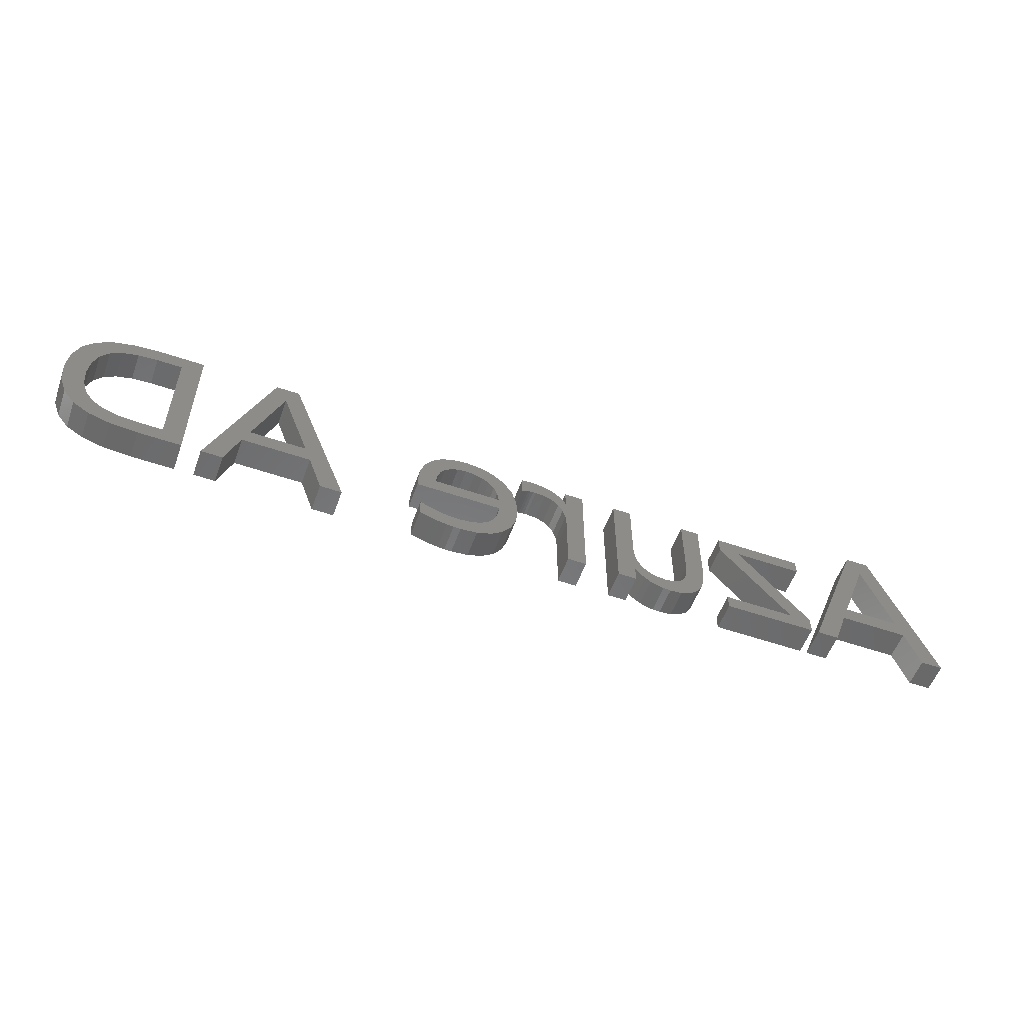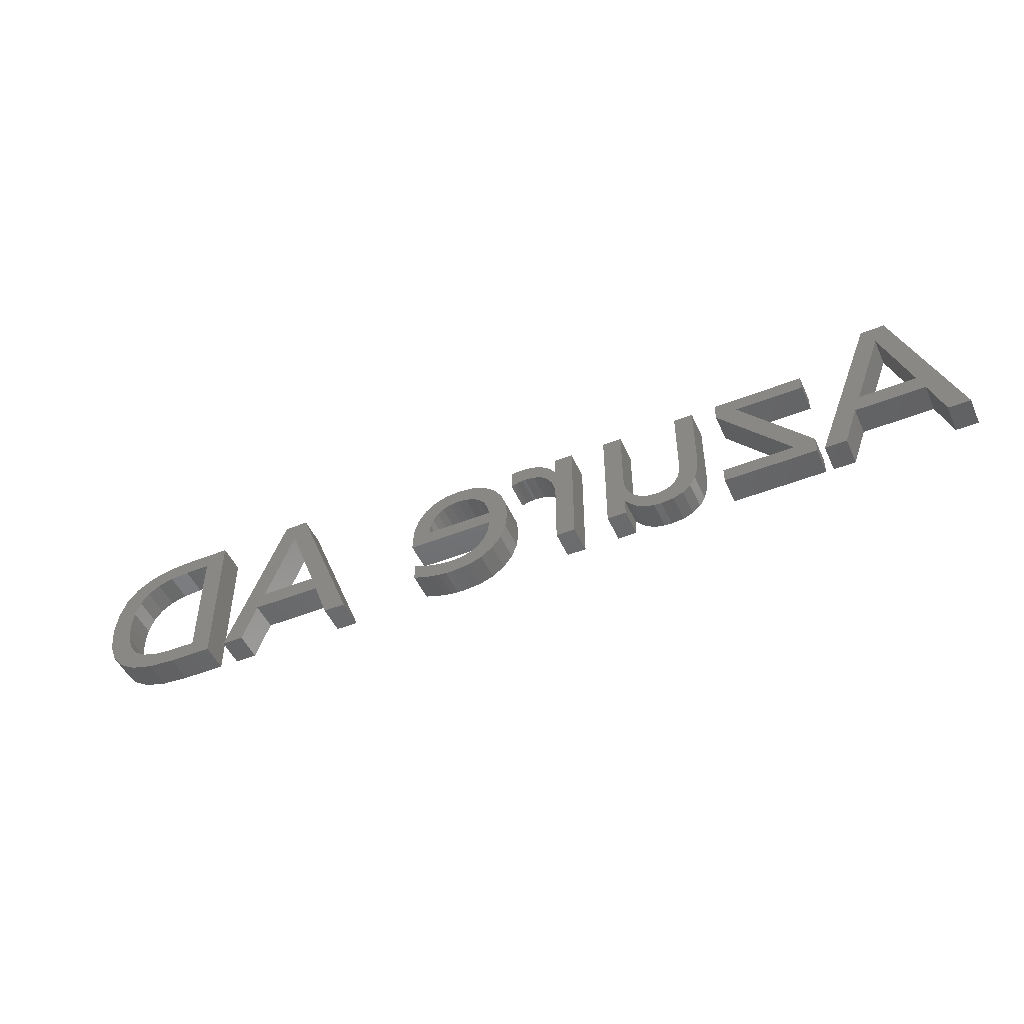
<metadata>
{"format":"stl","ext":"stl","renderer":"f3d","projection":"perspective","resolution":1024,"background":"white","views":[{"elev":-55.5,"azim":160.2,"up":"+Y"},{"elev":-49.1,"azim":-156.3,"up":"+Y"}]}
</metadata>
<code>
# stl→obj: 352 verts, 692 faces
v -12.78 -16.57 2.5
v -15.18 -16.57 2.5
v -13.01 -15.97 2.5
v -14.97 -15.97 2.5
v -16.43 -17.94 2.5
v -11.55 -17.94 2.5
v -12.3 -17.94 2.5
v -13.58 -12.61 2.5
v -14.4 -12.61 2.5
v -15.67 -17.94 2.5
v -13.99 -13.32 2.5
v 12.43 -13.2 2.5
v 13.19 -12.61 2.5
v 13.3 -13.2 2.5
v 16.11 -16.1 2.5
v 15.2 -16.45 2.5
v 15.37 -15.92 2.5
v 16.19 -15.27 2.5
v 15.43 -15.27 2.5
v 14.13 -12.68 2.5
v 14.89 -12.89 2.5
v 14.51 -13.42 2.5
v 13.97 -13.25 2.5
v 14.13 -17.86 2.5
v 13.19 -17.94 2.5
v 13.3 -17.34 2.5
v 11.71 -17.94 2.5
v 12.43 -17.34 2.5
v 7.41 -16.57 2.5
v 6.924 -17.94 2.5
v 6.164 -17.94 2.5
v -6.358 -17.18 2.5
v -6.604 -17.85 2.5
v -6.879 -17.61 2.5
v 11.71 -12.61 2.5
v 15.46 -13.25 2.5
v 14.91 -13.7 2.5
v 15.2 -14.09 2.5
v 15.86 -13.76 2.5
v 16.11 -14.43 2.5
v 15.37 -14.62 2.5
v 15.86 -16.78 2.5
v 15.46 -17.29 2.5
v 14.91 -16.84 2.5
v 14.51 -17.12 2.5
v 14.88 -17.65 2.5
v 13.97 -17.29 2.5
v 9.812 -16.57 2.5
v 9.587 -15.97 2.5
v -2.668 -13.94 2.5
v -1.975 -15.41 2.5
v -2.008 -15.83 2.5
v 7.627 -15.97 2.5
v 11.05 -17.94 2.5
v 10.3 -17.94 2.5
v 9.016 -12.61 2.5
v 8.198 -12.61 2.5
v 8.605 -13.32 2.5
v -1.71 -14.79 2.5
v -1.876 -15.07 2.5
v -2.008 -14.56 2.5
v 1.962 -17.48 2.5
v 1.923 -18.04 2.5
v 1.558 -17.44 2.5
v -1.677 -14.16 2.5
v -1.483 -14.59 2.5
v -1.856 -14.34 2.5
v -1.232 -13.92 2.5
v -1.198 -14.47 2.5
v -1.469 -14.02 2.5
v -0.5659 -13.85 2.5
v -0.5128 -13.85 2.5
v -0.6579 -14.44 2.5
v -0.5681 -14.46 2.5
v -0.6158 -13.84 2.5
v -0.3954 -13.87 2.5
v -0.456 -13.86 2.5
v -0.4834 -14.48 2.5
v -0.3307 -13.88 2.5
v -0.4031 -14.51 2.5
v -0.3271 -14.55 2.5
v 2.921 -17.9 2.5
v 2.932 -17.32 2.5
v 3.163 -17.83 2.5
v 2.695 -17.39 2.5
v -0.6626 -13.84 2.5
v -0.7536 -14.43 2.5
v -0.8553 -14.43 2.5
v -2.008 -13.94 2.5
v -0.9632 -13.86 2.5
v -10.55 -17.41 2.5
v -8.081 -17.41 2.5
v -8.081 -17.94 2.5
v -2.008 -17.94 2.5
v -2.668 -17.94 2.5
v 2.676 -17.96 2.5
v 3.167 -17.23 2.5
v 3.4 -17.73 2.5
v 3.4 -17.11 2.5
v 2.86 -15.25 2.5
v 3.345 -14.75 2.5
v 3.502 -15.22 2.5
v 2.76 -14.96 2.5
v 2.456 -17.44 2.5
v 2.427 -18.01 2.5
v 2.212 -17.47 2.5
v 2.176 -18.03 2.5
v 1.329 -17.98 2.5
v 0.8242 -17.79 2.5
v 1.219 -17.33 2.5
v 0.943 -17.13 2.5
v 0.4076 -17.48 2.5
v 0.735 -16.86 2.5
v 0.09732 -17.07 2.5
v 0.5988 -16.51 2.5
v -0.08884 -16.57 2.5
v 0.5343 -16.1 2.5
v -0.1509 -15.98 2.5
v 0.5558 -15.58 2.5
v -0.09201 -15.37 2.5
v 2.595 -14.72 2.5
v 3.084 -14.36 2.5
v 2.378 -14.54 2.5
v 2.734 -14.07 2.5
v 2.118 -14.43 2.5
v 2.309 -13.9 2.5
v 1.808 -13.84 2.5
v 1.474 -14.43 2.5
v 1.25 -13.91 2.5
v 1.18 -14.54 2.5
v 0.7735 -14.1 2.5
v 2.897 -15.58 2.5
v 3.554 -16.1 2.5
v 0.6202 -15.24 2.5
v 0.08464 -14.85 2.5
v 0.7469 -14.94 2.5
v 0.3791 -14.42 2.5
v 0.9359 -14.71 2.5
v 1.816 -14.4 2.5
v 3.554 -15.77 2.5
v -4.712 -17.54 2.5
v -4.853 -17.13 2.5
v -4.545 -17.32 2.5
v -6.255 -17.99 2.5
v -6.186 -17.34 2.5
v -8.081 -14.54 2.5
v -8.82 -14.46 2.5
v -11.29 -17.94 2.5
v -11.2 -14.46 2.5
v -11.2 -13.94 2.5
v -5.694 -17.47 2.5
v -5.364 -17.43 2.5
v -5.321 -17.96 2.5
v -8.081 -13.94 2.5
v -11.29 -17.34 2.5
v -4.897 -17.72 2.5
v -5.084 -17.32 2.5
v -4.682 -16.88 2.5
v -3.888 -17.94 2.5
v -4.545 -17.94 2.5
v -5.1 -17.86 2.5
v -3.888 -13.94 2.5
v -4.545 -16.2 2.5
v -4.545 -13.94 2.5
v -4.579 -16.57 2.5
v -7.236 -16.36 2.5
v -6.579 -16.33 2.5
v -6.554 -16.68 2.5
v -5.566 -18.02 2.5
v -5.833 -18.04 2.5
v -5.964 -17.44 2.5
v -7.077 -17.28 2.5
v -7.196 -16.86 2.5
v -6.481 -16.96 2.5
v -6.579 -13.94 2.5
v -7.236 -13.94 2.5
v -13.01 -15.97 3.5
v -15.18 -16.57 3.5
v -12.78 -16.57 3.5
v -16.43 -17.94 3.5
v -14.97 -15.97 3.5
v -12.3 -17.94 3.5
v -11.55 -17.94 3.5
v -13.58 -12.61 3.5
v -14.4 -12.61 3.5
v -15.67 -17.94 3.5
v -13.99 -13.32 3.5
v 13.3 -13.2 3.5
v 13.19 -12.61 3.5
v 12.43 -13.2 3.5
v 15.37 -15.92 3.5
v 15.2 -16.45 3.5
v 16.11 -16.1 3.5
v 15.43 -15.27 3.5
v 16.19 -15.27 3.5
v 14.13 -12.68 3.5
v 14.51 -13.42 3.5
v 14.89 -12.89 3.5
v 13.97 -13.25 3.5
v 13.3 -17.34 3.5
v 13.19 -17.94 3.5
v 14.13 -17.86 3.5
v 12.43 -17.34 3.5
v 11.71 -17.94 3.5
v 6.164 -17.94 3.5
v 6.924 -17.94 3.5
v 7.41 -16.57 3.5
v -6.879 -17.61 3.5
v -6.604 -17.85 3.5
v -6.358 -17.18 3.5
v 11.71 -12.61 3.5
v 14.91 -13.7 3.5
v 15.46 -13.25 3.5
v 15.2 -14.09 3.5
v 16.11 -14.43 3.5
v 15.86 -13.76 3.5
v 15.37 -14.62 3.5
v 15.46 -17.29 3.5
v 15.86 -16.78 3.5
v 14.91 -16.84 3.5
v 14.88 -17.65 3.5
v 14.51 -17.12 3.5
v 13.97 -17.29 3.5
v 9.587 -15.97 3.5
v 9.812 -16.57 3.5
v -2.008 -15.83 3.5
v -1.975 -15.41 3.5
v -2.668 -13.94 3.5
v 7.627 -15.97 3.5
v 10.3 -17.94 3.5
v 11.05 -17.94 3.5
v 9.016 -12.61 3.5
v 8.605 -13.32 3.5
v 8.198 -12.61 3.5
v -2.008 -14.56 3.5
v -1.876 -15.07 3.5
v -1.71 -14.79 3.5
v 1.558 -17.44 3.5
v 1.923 -18.04 3.5
v 1.962 -17.48 3.5
v -1.856 -14.34 3.5
v -1.483 -14.59 3.5
v -1.677 -14.16 3.5
v -1.469 -14.02 3.5
v -1.198 -14.47 3.5
v -1.232 -13.92 3.5
v -0.6579 -14.44 3.5
v -0.5128 -13.85 3.5
v -0.5659 -13.85 3.5
v -0.5681 -14.46 3.5
v -0.6158 -13.84 3.5
v -0.456 -13.86 3.5
v -0.3954 -13.87 3.5
v -0.4834 -14.48 3.5
v -0.3307 -13.88 3.5
v -0.4031 -14.51 3.5
v -0.3271 -14.55 3.5
v 3.163 -17.83 3.5
v 2.932 -17.32 3.5
v 2.921 -17.9 3.5
v 2.695 -17.39 3.5
v -0.6626 -13.84 3.5
v -0.7536 -14.43 3.5
v -0.8553 -14.43 3.5
v -2.008 -13.94 3.5
v -0.9632 -13.86 3.5
v -8.081 -17.94 3.5
v -8.081 -17.41 3.5
v -10.55 -17.41 3.5
v -2.668 -17.94 3.5
v -2.008 -17.94 3.5
v 2.676 -17.96 3.5
v 3.167 -17.23 3.5
v 3.4 -17.73 3.5
v 3.4 -17.11 3.5
v 3.502 -15.22 3.5
v 3.345 -14.75 3.5
v 2.86 -15.25 3.5
v 2.76 -14.96 3.5
v 2.456 -17.44 3.5
v 2.427 -18.01 3.5
v 2.212 -17.47 3.5
v 2.176 -18.03 3.5
v 1.219 -17.33 3.5
v 0.8242 -17.79 3.5
v 1.329 -17.98 3.5
v 0.735 -16.86 3.5
v 0.4076 -17.48 3.5
v 0.943 -17.13 3.5
v 0.5988 -16.51 3.5
v 0.09732 -17.07 3.5
v 0.5343 -16.1 3.5
v -0.08884 -16.57 3.5
v 0.5558 -15.58 3.5
v -0.1509 -15.98 3.5
v -0.09201 -15.37 3.5
v 3.084 -14.36 3.5
v 2.595 -14.72 3.5
v 2.734 -14.07 3.5
v 2.378 -14.54 3.5
v 2.309 -13.9 3.5
v 2.118 -14.43 3.5
v 1.25 -13.91 3.5
v 1.474 -14.43 3.5
v 1.808 -13.84 3.5
v 0.7735 -14.1 3.5
v 1.18 -14.54 3.5
v 2.897 -15.58 3.5
v 3.554 -16.1 3.5
v 0.6202 -15.24 3.5
v 0.7469 -14.94 3.5
v 0.08464 -14.85 3.5
v 0.3791 -14.42 3.5
v 0.9359 -14.71 3.5
v 1.816 -14.4 3.5
v 3.554 -15.77 3.5
v -4.545 -17.32 3.5
v -4.853 -17.13 3.5
v -4.712 -17.54 3.5
v -6.186 -17.34 3.5
v -6.255 -17.99 3.5
v -8.82 -14.46 3.5
v -8.081 -14.54 3.5
v -11.29 -17.94 3.5
v -11.2 -13.94 3.5
v -11.2 -14.46 3.5
v -5.321 -17.96 3.5
v -5.364 -17.43 3.5
v -5.694 -17.47 3.5
v -8.081 -13.94 3.5
v -11.29 -17.34 3.5
v -5.084 -17.32 3.5
v -4.897 -17.72 3.5
v -4.682 -16.88 3.5
v -4.545 -17.94 3.5
v -3.888 -17.94 3.5
v -5.1 -17.86 3.5
v -4.545 -13.94 3.5
v -4.545 -16.2 3.5
v -3.888 -13.94 3.5
v -4.579 -16.57 3.5
v -6.554 -16.68 3.5
v -6.579 -16.33 3.5
v -7.236 -16.36 3.5
v -5.566 -18.02 3.5
v -5.833 -18.04 3.5
v -5.964 -17.44 3.5
v -7.077 -17.28 3.5
v -6.481 -16.96 3.5
v -7.196 -16.86 3.5
v -7.236 -13.94 3.5
v -6.579 -13.94 3.5
f 1 2 3
f 4 2 5
f 1 6 7
f 3 8 6
f 5 9 4
f 10 5 2
f 1 3 6
f 4 9 11
f 2 4 3
f 11 8 3
f 11 9 8
f 12 13 14
f 15 16 17
f 18 17 19
f 13 20 14
f 21 22 20
f 20 22 23
f 14 20 23
f 24 25 26
f 25 27 28
f 29 30 31
f 26 25 28
f 32 33 34
f 28 35 12
f 28 27 35
f 12 35 13
f 36 37 21
f 21 37 22
f 36 38 37
f 38 39 40
f 36 39 38
f 41 40 18
f 38 40 41
f 41 18 19
f 18 15 17
f 16 42 43
f 15 42 16
f 16 43 44
f 45 44 46
f 44 43 46
f 45 46 24
f 26 47 24
f 47 45 24
f 48 29 49
f 50 51 52
f 29 31 53
f 54 55 48
f 49 29 53
f 49 56 54
f 48 49 54
f 53 57 58
f 49 58 56
f 53 31 57
f 58 57 56
f 59 60 61
f 62 63 64
f 65 66 67
f 68 69 70
f 71 72 73
f 73 72 74
f 75 71 73
f 76 74 77
f 76 78 74
f 76 79 78
f 78 79 80
f 80 79 81
f 82 83 84
f 85 83 82
f 74 72 77
f 86 75 73
f 87 86 73
f 87 88 86
f 50 89 61
f 86 88 90
f 90 88 68
f 68 88 69
f 70 69 65
f 65 69 66
f 91 92 93
f 67 66 59
f 61 67 59
f 50 61 51
f 61 60 51
f 94 95 52
f 95 50 52
f 82 96 85
f 84 83 97
f 98 84 97
f 99 98 97
f 100 101 102
f 100 103 101
f 104 85 96
f 105 104 96
f 105 106 104
f 105 107 106
f 106 107 62
f 62 107 63
f 108 109 110
f 111 112 113
f 109 112 111
f 114 115 113
f 116 117 115
f 117 118 119
f 119 118 120
f 103 121 122
f 121 123 124
f 123 125 126
f 127 128 129
f 129 130 131
f 117 119 132
f 133 117 132
f 119 120 134
f 117 116 118
f 114 116 115
f 112 114 113
f 109 111 110
f 108 110 64
f 63 108 64
f 134 135 136
f 120 135 134
f 135 137 136
f 138 137 131
f 136 137 138
f 130 138 131
f 128 130 129
f 139 127 125
f 128 127 139
f 125 127 126
f 123 126 124
f 121 124 122
f 103 122 101
f 100 102 132
f 132 102 140
f 133 132 140
f 141 142 143
f 144 33 145
f 146 91 147
f 91 93 148
f 147 149 150
f 151 152 153
f 154 146 147
f 154 147 150
f 91 148 155
f 91 155 147
f 156 157 141
f 143 142 158
f 143 159 160
f 152 161 153
f 162 163 164
f 159 165 163
f 163 162 159
f 166 167 168
f 158 165 143
f 165 159 143
f 141 157 142
f 156 161 152
f 156 152 157
f 169 151 153
f 169 170 151
f 151 170 171
f 172 32 34
f 172 173 174
f 168 173 166
f 175 167 176
f 166 176 167
f 173 168 174
f 172 174 32
f 32 145 33
f 145 171 144
f 144 171 170
f 177 178 179
f 180 178 181
f 182 183 179
f 183 184 177
f 181 185 180
f 178 180 186
f 183 177 179
f 187 185 181
f 177 181 178
f 177 184 187
f 184 185 187
f 188 189 190
f 191 192 193
f 194 191 195
f 188 196 189
f 196 197 198
f 199 197 196
f 199 196 188
f 200 201 202
f 203 204 201
f 205 206 207
f 203 201 200
f 208 209 210
f 190 211 203
f 211 204 203
f 189 211 190
f 198 212 213
f 197 212 198
f 212 214 213
f 215 216 214
f 214 216 213
f 195 215 217
f 217 215 214
f 194 195 217
f 191 193 195
f 218 219 192
f 192 219 193
f 220 218 192
f 221 220 222
f 221 218 220
f 202 221 222
f 202 223 200
f 202 222 223
f 224 207 225
f 226 227 228
f 229 205 207
f 225 230 231
f 229 207 224
f 231 232 224
f 231 224 225
f 233 234 229
f 232 233 224
f 234 205 229
f 232 234 233
f 235 236 237
f 238 239 240
f 241 242 243
f 244 245 246
f 247 248 249
f 250 248 247
f 247 249 251
f 252 250 253
f 250 254 253
f 254 255 253
f 256 255 254
f 257 255 256
f 258 259 260
f 260 259 261
f 252 248 250
f 247 251 262
f 247 262 263
f 262 264 263
f 235 265 228
f 266 264 262
f 246 264 266
f 245 264 246
f 243 245 244
f 242 245 243
f 267 268 269
f 237 242 241
f 237 241 235
f 227 235 228
f 227 236 235
f 226 270 271
f 226 228 270
f 261 272 260
f 273 259 258
f 273 258 274
f 273 274 275
f 276 277 278
f 277 279 278
f 272 261 280
f 272 280 281
f 280 282 281
f 282 283 281
f 240 283 282
f 239 283 240
f 284 285 286
f 287 288 289
f 289 288 285
f 287 290 291
f 290 292 293
f 294 295 292
f 296 295 294
f 297 298 279
f 299 300 298
f 301 302 300
f 303 304 305
f 306 307 303
f 308 294 292
f 308 292 309
f 310 296 294
f 295 293 292
f 290 293 291
f 287 291 288
f 284 289 285
f 238 284 286
f 238 286 239
f 311 312 310
f 310 312 296
f 311 313 312
f 306 313 314
f 314 313 311
f 306 314 307
f 303 307 304
f 302 305 315
f 315 305 304
f 301 305 302
f 299 301 300
f 297 299 298
f 277 297 279
f 308 276 278
f 316 276 308
f 316 308 309
f 317 318 319
f 320 209 321
f 322 269 323
f 324 267 269
f 325 326 322
f 327 328 329
f 322 323 330
f 325 322 330
f 331 324 269
f 322 331 269
f 319 332 333
f 334 318 317
f 335 336 317
f 327 337 328
f 338 339 340
f 339 341 336
f 336 340 339
f 342 343 344
f 317 341 334
f 317 336 341
f 318 332 319
f 328 337 333
f 332 328 333
f 327 329 345
f 329 346 345
f 347 346 329
f 208 210 348
f 349 350 348
f 344 350 342
f 351 343 352
f 343 351 344
f 349 342 350
f 210 349 348
f 209 320 210
f 321 347 320
f 346 347 321
f 1 178 2
f 1 179 178
f 7 179 1
f 7 182 179
f 6 182 7
f 6 183 182
f 8 183 6
f 8 184 183
f 9 184 8
f 9 185 184
f 5 185 9
f 5 180 185
f 10 180 5
f 10 186 180
f 2 186 10
f 2 178 186
f 11 187 4
f 181 4 187
f 3 177 11
f 187 11 177
f 4 181 3
f 177 3 181
f 46 202 24
f 46 221 202
f 43 221 46
f 43 218 221
f 42 218 43
f 42 219 218
f 15 219 42
f 15 193 219
f 18 193 15
f 18 195 193
f 40 195 18
f 40 215 195
f 39 215 40
f 39 216 215
f 36 216 39
f 36 213 216
f 21 213 36
f 21 198 213
f 20 198 21
f 20 196 198
f 13 196 20
f 13 189 196
f 35 189 13
f 35 211 189
f 27 211 35
f 27 204 211
f 25 204 27
f 25 201 204
f 24 201 25
f 24 202 201
f 12 190 28
f 203 28 190
f 14 188 12
f 190 12 188
f 23 199 14
f 188 14 199
f 22 197 23
f 199 23 197
f 37 212 22
f 197 22 212
f 38 214 37
f 212 37 214
f 41 217 38
f 214 38 217
f 19 194 41
f 217 41 194
f 17 191 19
f 194 19 191
f 16 192 17
f 191 17 192
f 44 220 16
f 192 16 220
f 45 222 44
f 220 44 222
f 47 223 45
f 222 45 223
f 26 200 47
f 223 47 200
f 28 203 26
f 200 26 203
f 48 207 29
f 48 225 207
f 55 225 48
f 55 230 225
f 54 230 55
f 54 231 230
f 56 231 54
f 56 232 231
f 57 232 56
f 57 234 232
f 31 234 57
f 31 205 234
f 30 205 31
f 30 206 205
f 29 206 30
f 29 207 206
f 58 233 53
f 229 53 233
f 49 224 58
f 233 58 224
f 53 229 49
f 224 49 229
f 51 226 52
f 51 227 226
f 60 227 51
f 60 236 227
f 59 236 60
f 59 237 236
f 66 237 59
f 66 242 237
f 69 242 66
f 69 245 242
f 88 245 69
f 88 264 245
f 87 264 88
f 87 263 264
f 73 263 87
f 73 247 263
f 74 247 73
f 74 250 247
f 78 250 74
f 78 254 250
f 80 254 78
f 80 256 254
f 81 256 80
f 81 257 256
f 79 257 81
f 79 255 257
f 76 255 79
f 76 253 255
f 77 253 76
f 77 252 253
f 72 252 77
f 72 248 252
f 71 248 72
f 71 249 248
f 75 249 71
f 75 251 249
f 86 251 75
f 86 262 251
f 90 262 86
f 90 266 262
f 68 266 90
f 68 246 266
f 70 246 68
f 70 244 246
f 65 244 70
f 65 243 244
f 67 243 65
f 67 241 243
f 61 241 67
f 61 235 241
f 89 235 61
f 89 265 235
f 50 265 89
f 50 228 265
f 95 228 50
f 95 270 228
f 94 270 95
f 94 271 270
f 52 271 94
f 52 226 271
f 105 283 107
f 105 281 283
f 96 281 105
f 96 272 281
f 82 272 96
f 82 260 272
f 84 260 82
f 84 258 260
f 98 258 84
f 98 274 258
f 99 274 98
f 99 275 274
f 97 275 99
f 97 273 275
f 83 273 97
f 83 259 273
f 85 259 83
f 85 261 259
f 104 261 85
f 104 280 261
f 106 280 104
f 106 282 280
f 62 282 106
f 62 240 282
f 64 240 62
f 64 238 240
f 110 238 64
f 110 284 238
f 111 284 110
f 111 289 284
f 113 289 111
f 113 287 289
f 115 287 113
f 115 290 287
f 117 290 115
f 117 292 290
f 133 292 117
f 133 309 292
f 140 309 133
f 140 316 309
f 102 316 140
f 102 276 316
f 101 276 102
f 101 277 276
f 122 277 101
f 122 297 277
f 124 297 122
f 124 299 297
f 126 299 124
f 126 301 299
f 127 301 126
f 127 305 301
f 129 305 127
f 129 303 305
f 131 303 129
f 131 306 303
f 137 306 131
f 137 313 306
f 135 313 137
f 135 312 313
f 120 312 135
f 120 296 312
f 118 296 120
f 118 295 296
f 116 295 118
f 116 293 295
f 114 293 116
f 114 291 293
f 112 291 114
f 112 288 291
f 109 288 112
f 109 285 288
f 108 285 109
f 108 286 285
f 63 286 108
f 63 239 286
f 107 239 63
f 107 283 239
f 136 311 134
f 310 134 311
f 138 314 136
f 311 136 314
f 130 307 138
f 314 138 307
f 128 304 130
f 307 130 304
f 139 315 128
f 304 128 315
f 125 302 139
f 315 139 302
f 123 300 125
f 302 125 300
f 121 298 123
f 300 123 298
f 103 279 121
f 298 121 279
f 100 278 103
f 279 103 278
f 132 308 100
f 278 100 308
f 119 294 132
f 308 132 294
f 134 310 119
f 294 119 310
f 91 268 92
f 91 269 268
f 146 269 91
f 146 323 269
f 154 323 146
f 154 330 323
f 150 330 154
f 150 325 330
f 149 325 150
f 149 326 325
f 147 326 149
f 147 322 326
f 155 322 147
f 155 331 322
f 148 331 155
f 148 324 331
f 93 324 148
f 93 267 324
f 92 267 93
f 92 268 267
f 153 345 169
f 153 327 345
f 161 327 153
f 161 337 327
f 156 337 161
f 156 333 337
f 141 333 156
f 141 319 333
f 143 319 141
f 143 317 319
f 160 317 143
f 160 335 317
f 159 335 160
f 159 336 335
f 162 336 159
f 162 340 336
f 164 340 162
f 164 338 340
f 163 338 164
f 163 339 338
f 165 339 163
f 165 341 339
f 158 341 165
f 158 334 341
f 142 334 158
f 142 318 334
f 157 318 142
f 157 332 318
f 152 332 157
f 152 328 332
f 151 328 152
f 151 329 328
f 171 329 151
f 171 347 329
f 145 347 171
f 145 320 347
f 32 320 145
f 32 210 320
f 174 210 32
f 174 349 210
f 168 349 174
f 168 342 349
f 167 342 168
f 167 343 342
f 175 343 167
f 175 352 343
f 176 352 175
f 176 351 352
f 166 351 176
f 166 344 351
f 173 344 166
f 173 350 344
f 172 350 173
f 172 348 350
f 34 348 172
f 34 208 348
f 33 208 34
f 33 209 208
f 144 209 33
f 144 321 209
f 170 321 144
f 170 346 321
f 169 346 170
f 169 345 346

</code>
